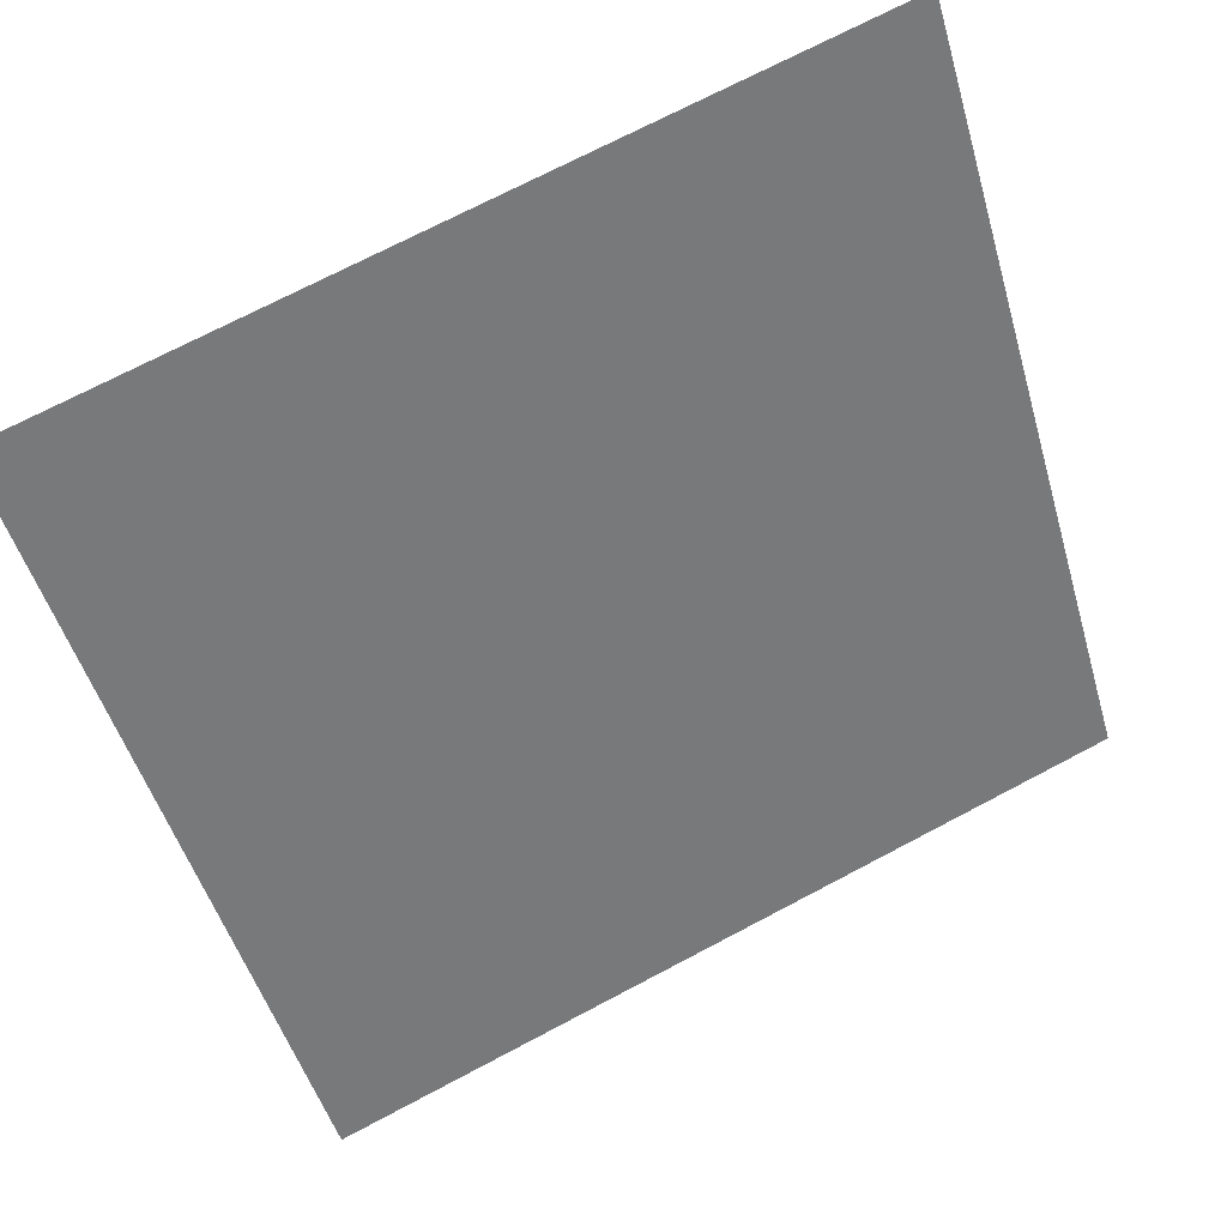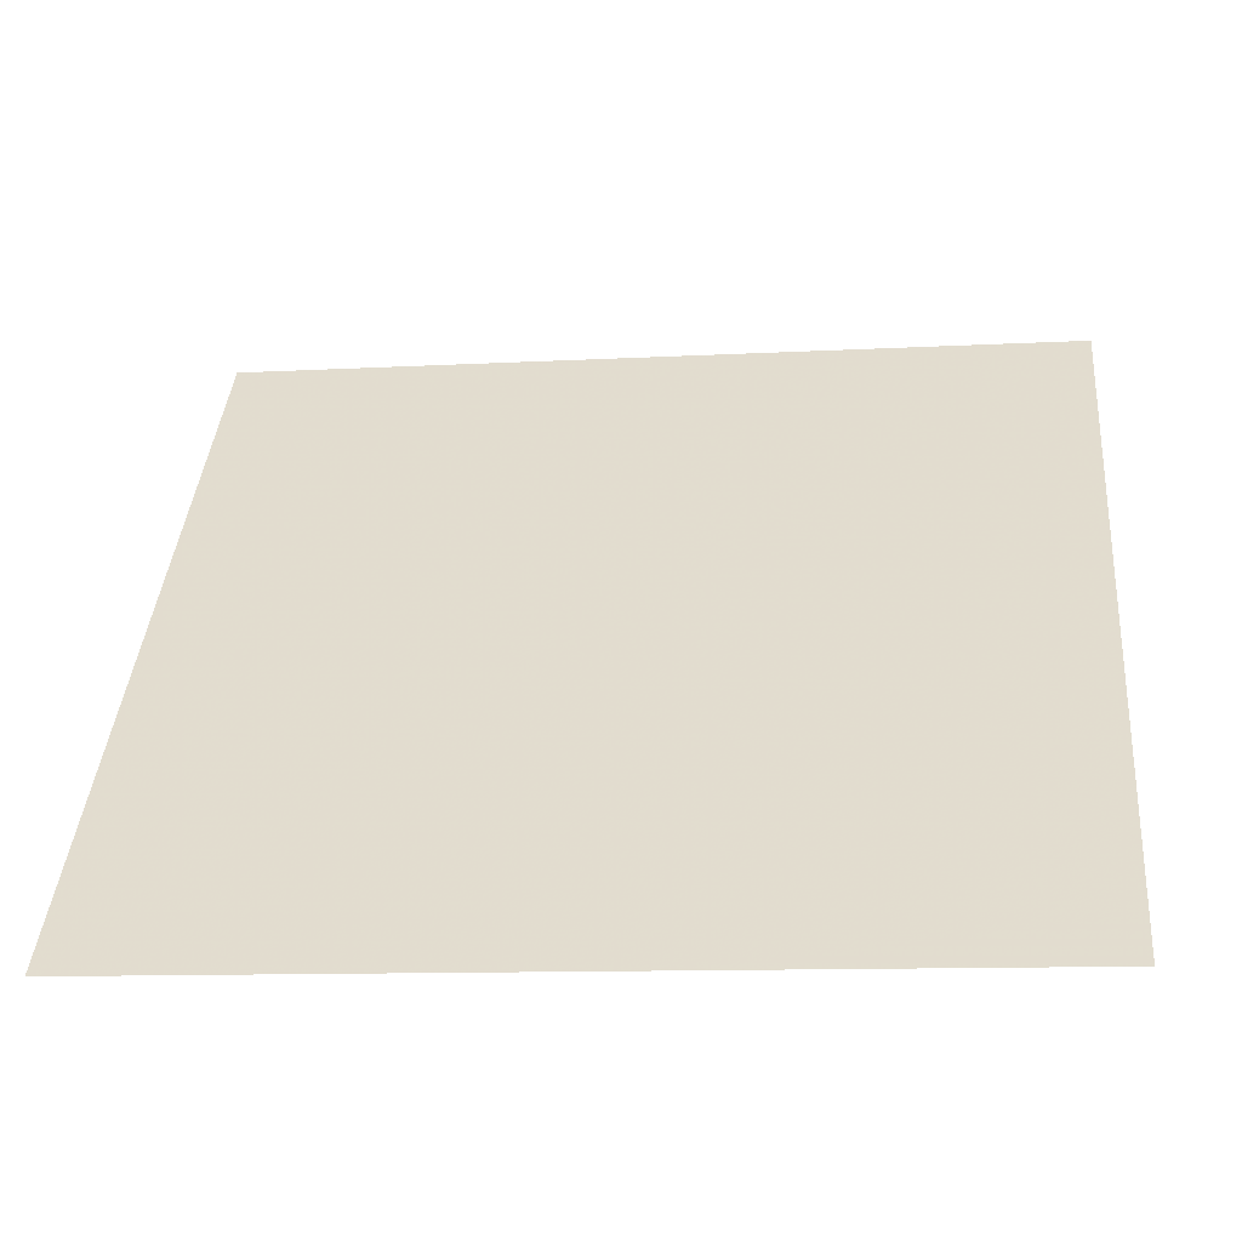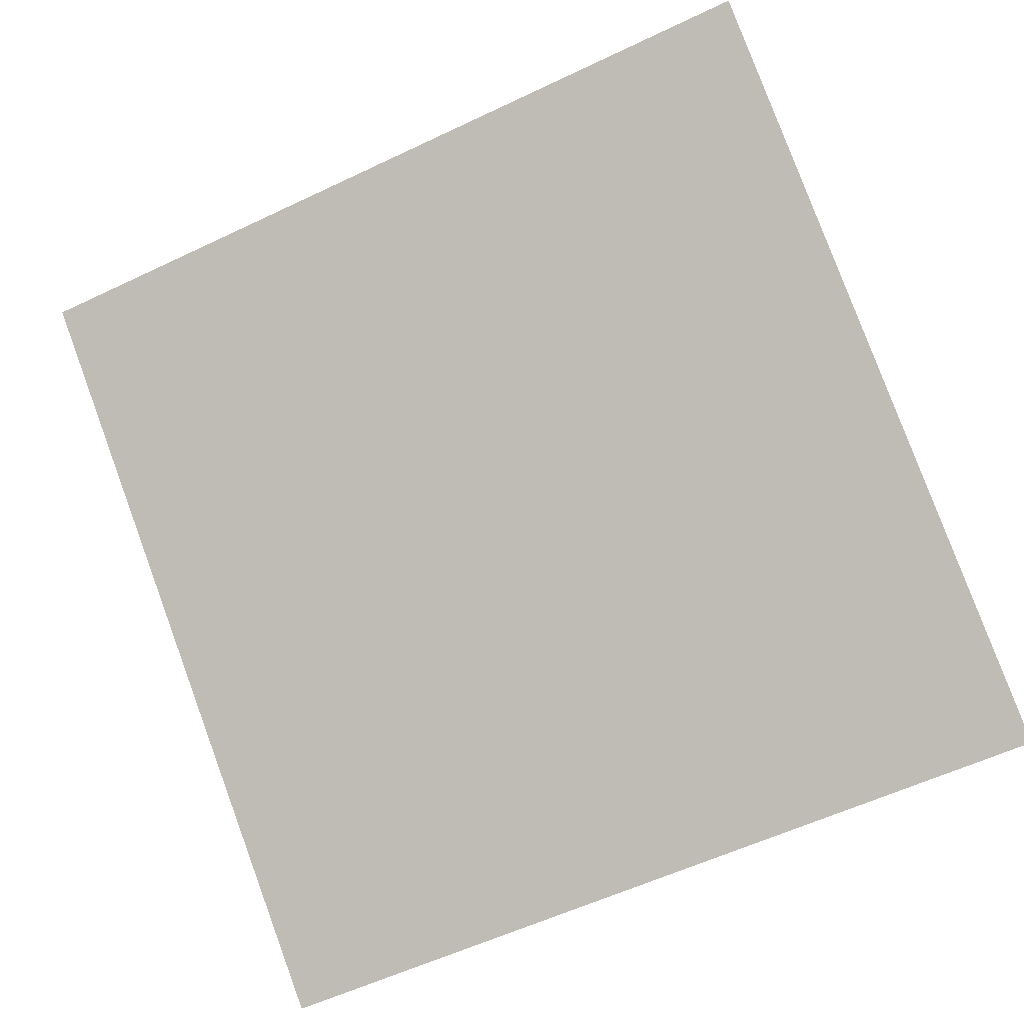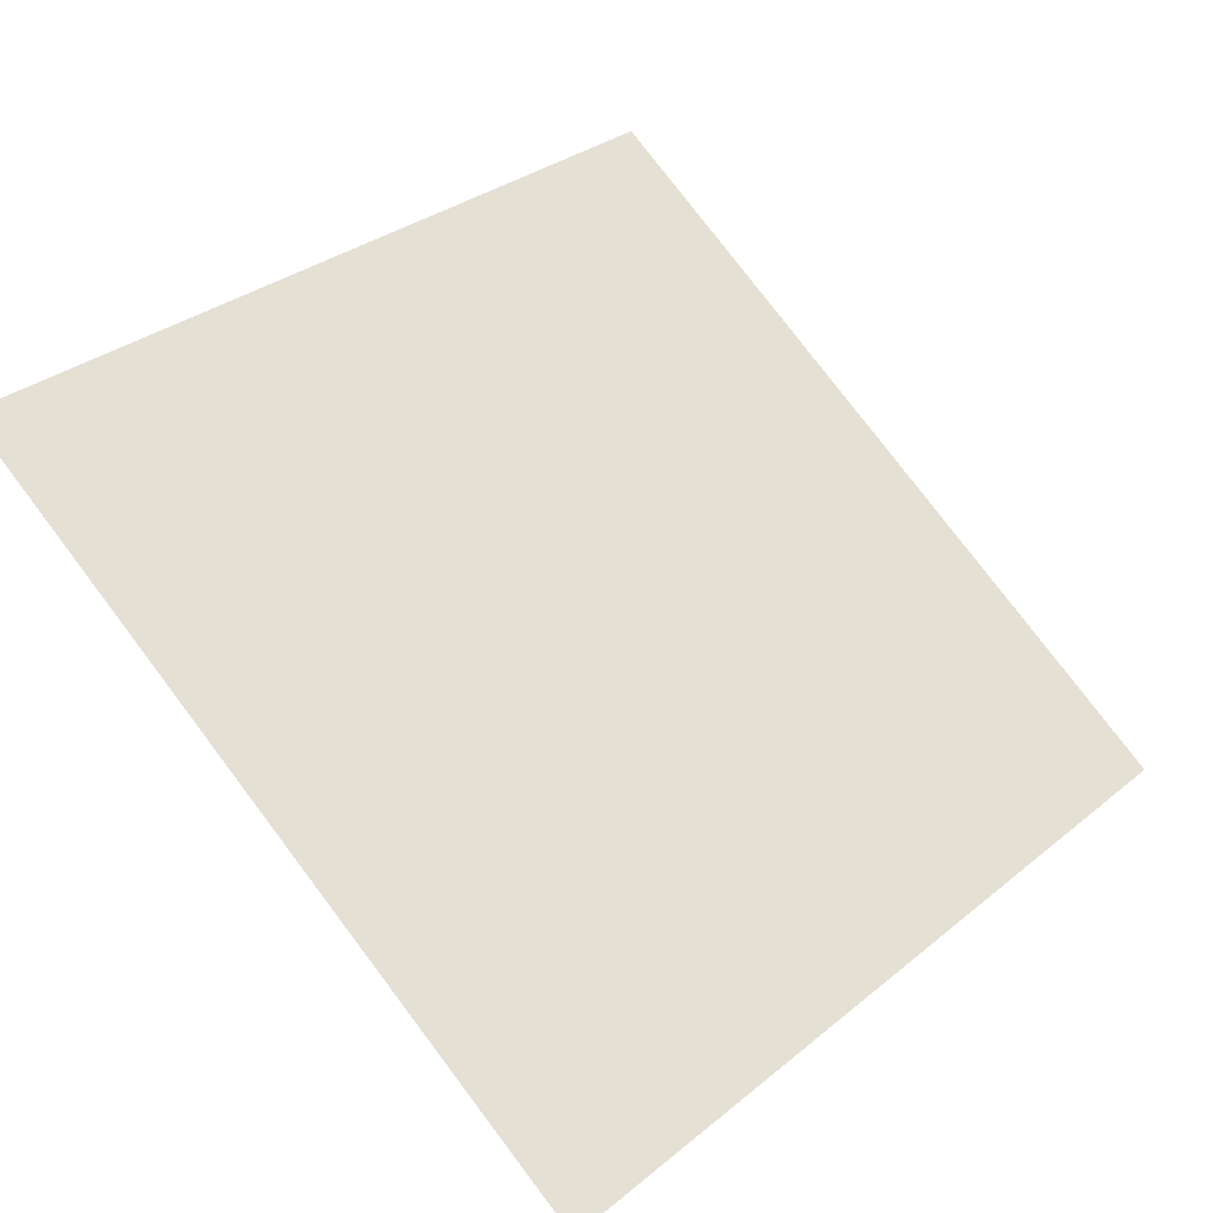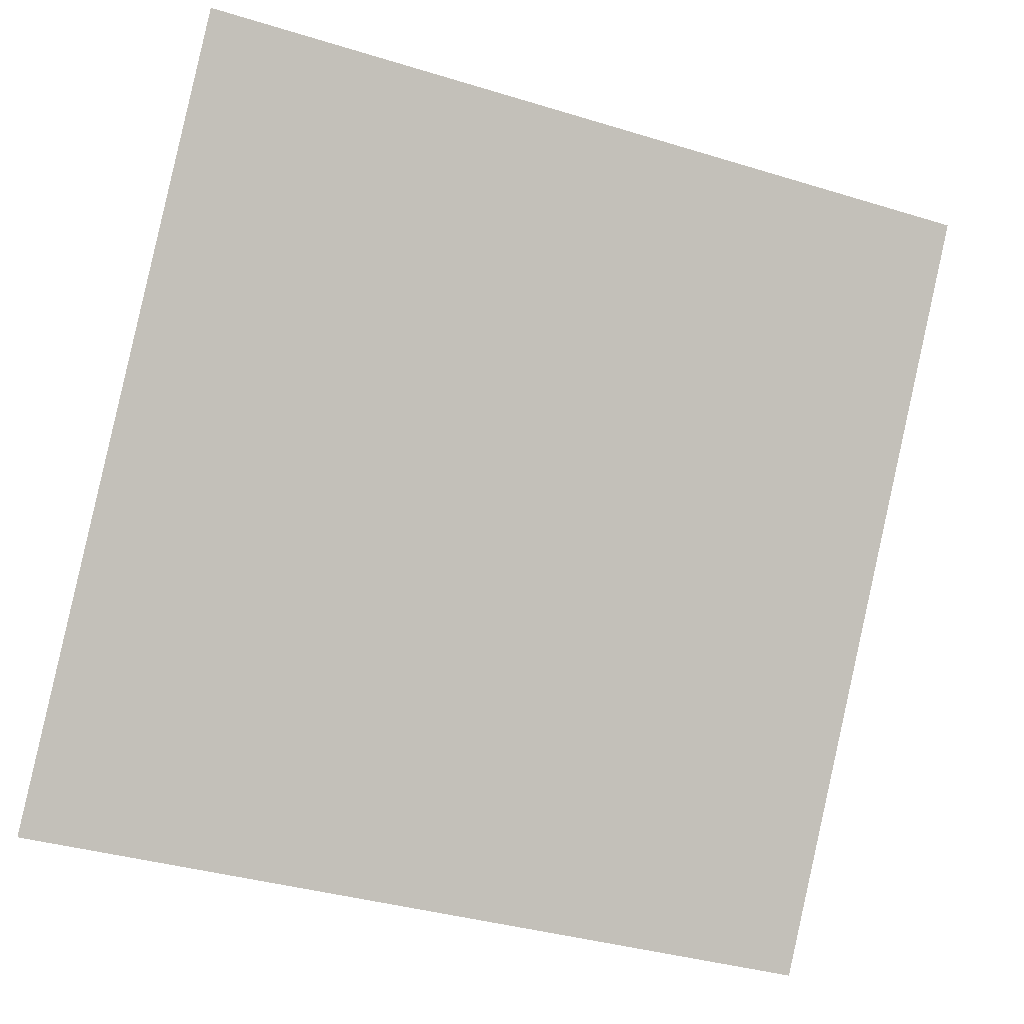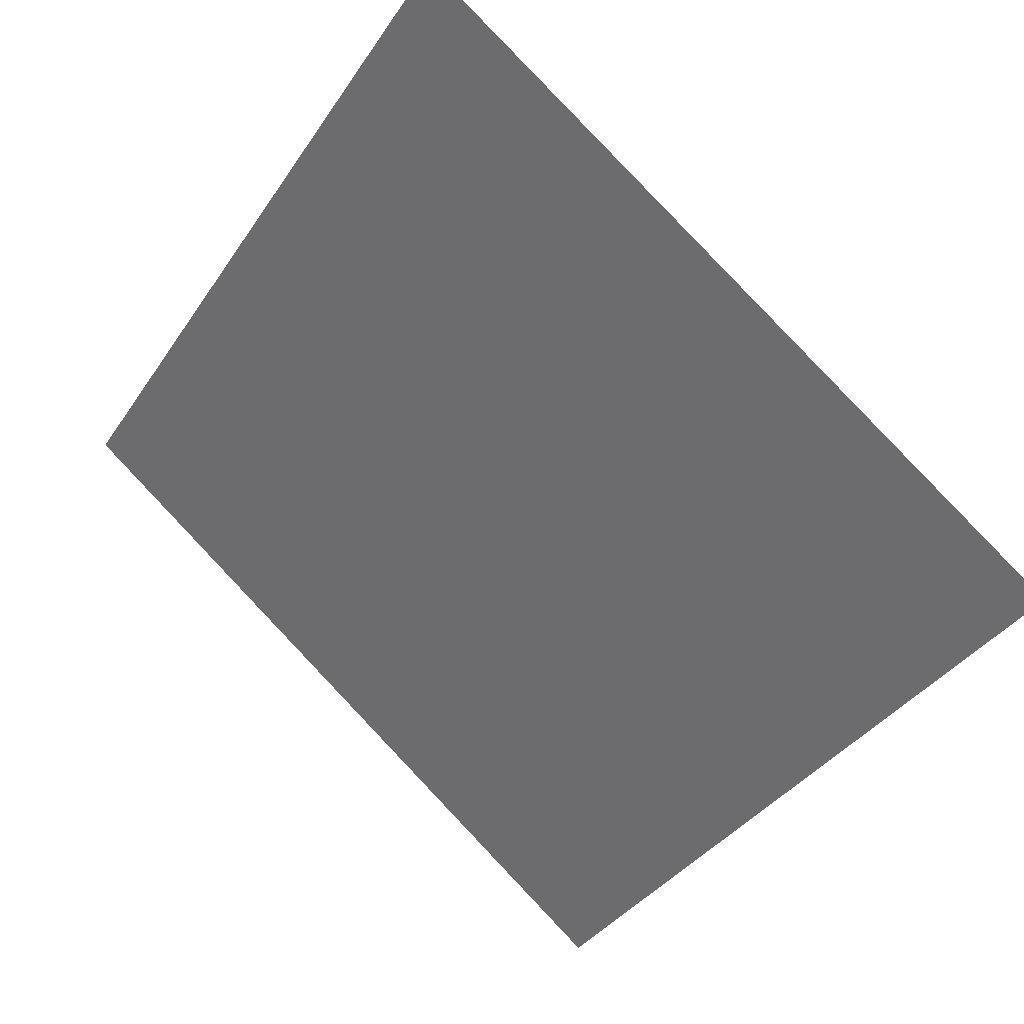
<metadata>
{"format":"obj","ext":"obj","renderer":"f3d","projection":"perspective","resolution":1024,"background":"white","views":[{"elev":73.6,"azim":-29.1,"up":"+Z"},{"elev":-15.4,"azim":6.0,"up":"+Z"},{"elev":-60.2,"azim":26.9,"up":"+Y"},{"elev":30.3,"azim":132.3,"up":"+Y"},{"elev":-38.4,"azim":157.1,"up":"+Z"},{"elev":-39.0,"azim":60.6,"up":"+Y"}]}
</metadata>
<code>
v -0.08072 0.9334 0.7024
v -0.08728 0.9335 0.7024
v -0.08716 0.9374 0.7077
v -0.0806 0.9373 0.7076
f 4 3 2 1

</code>
